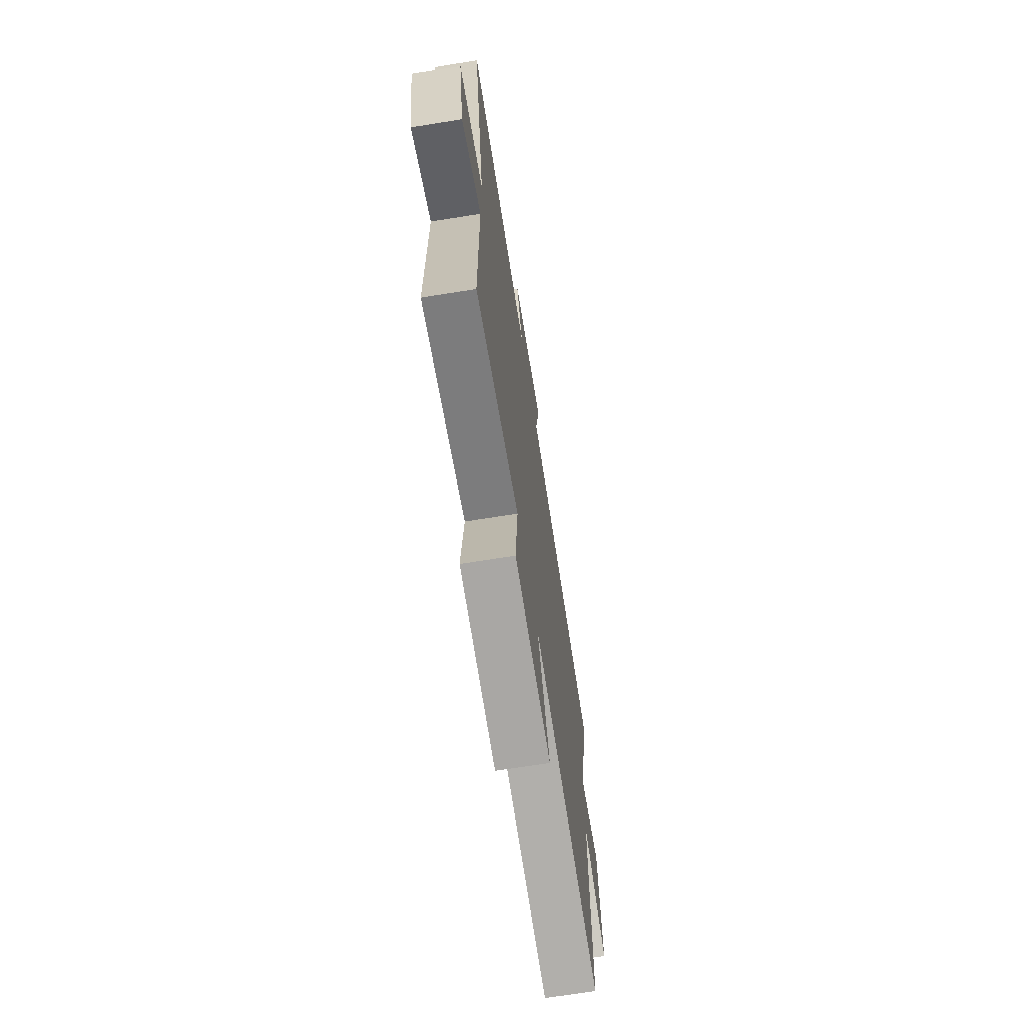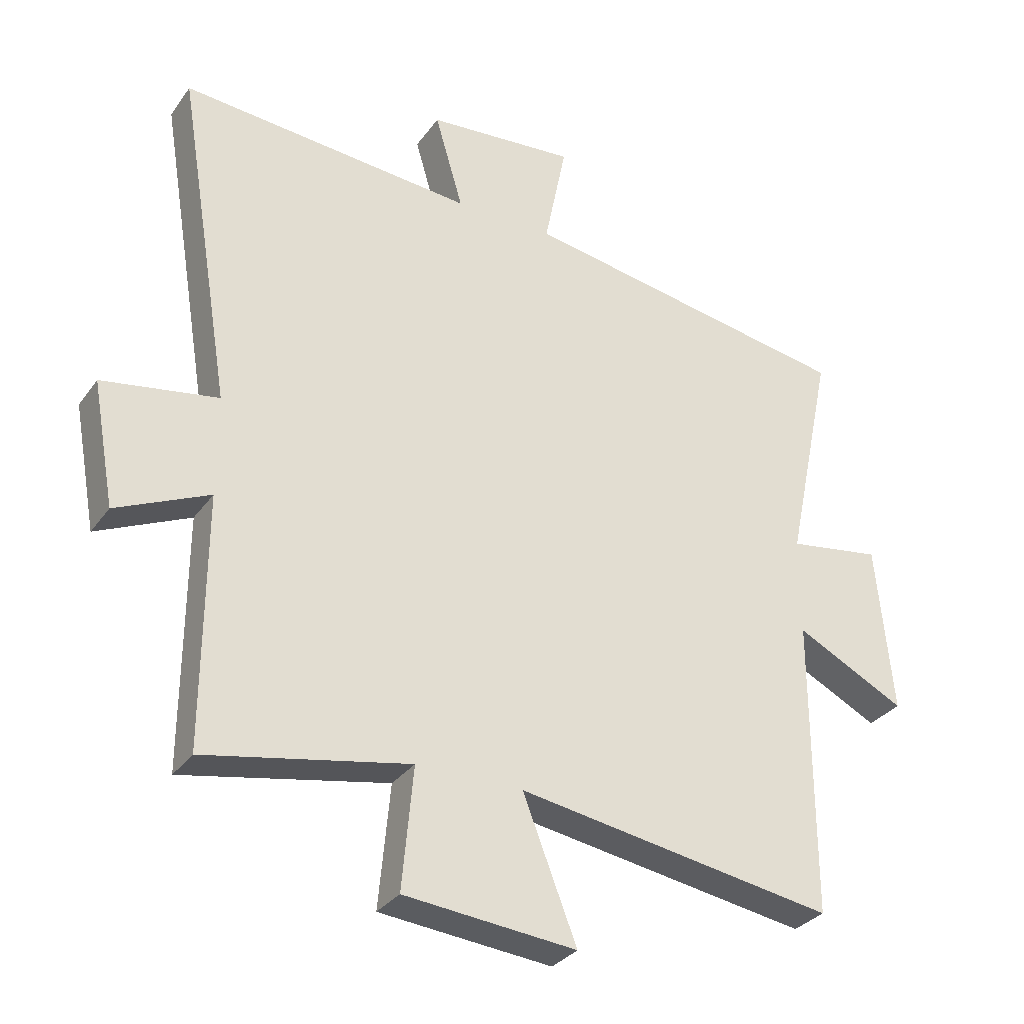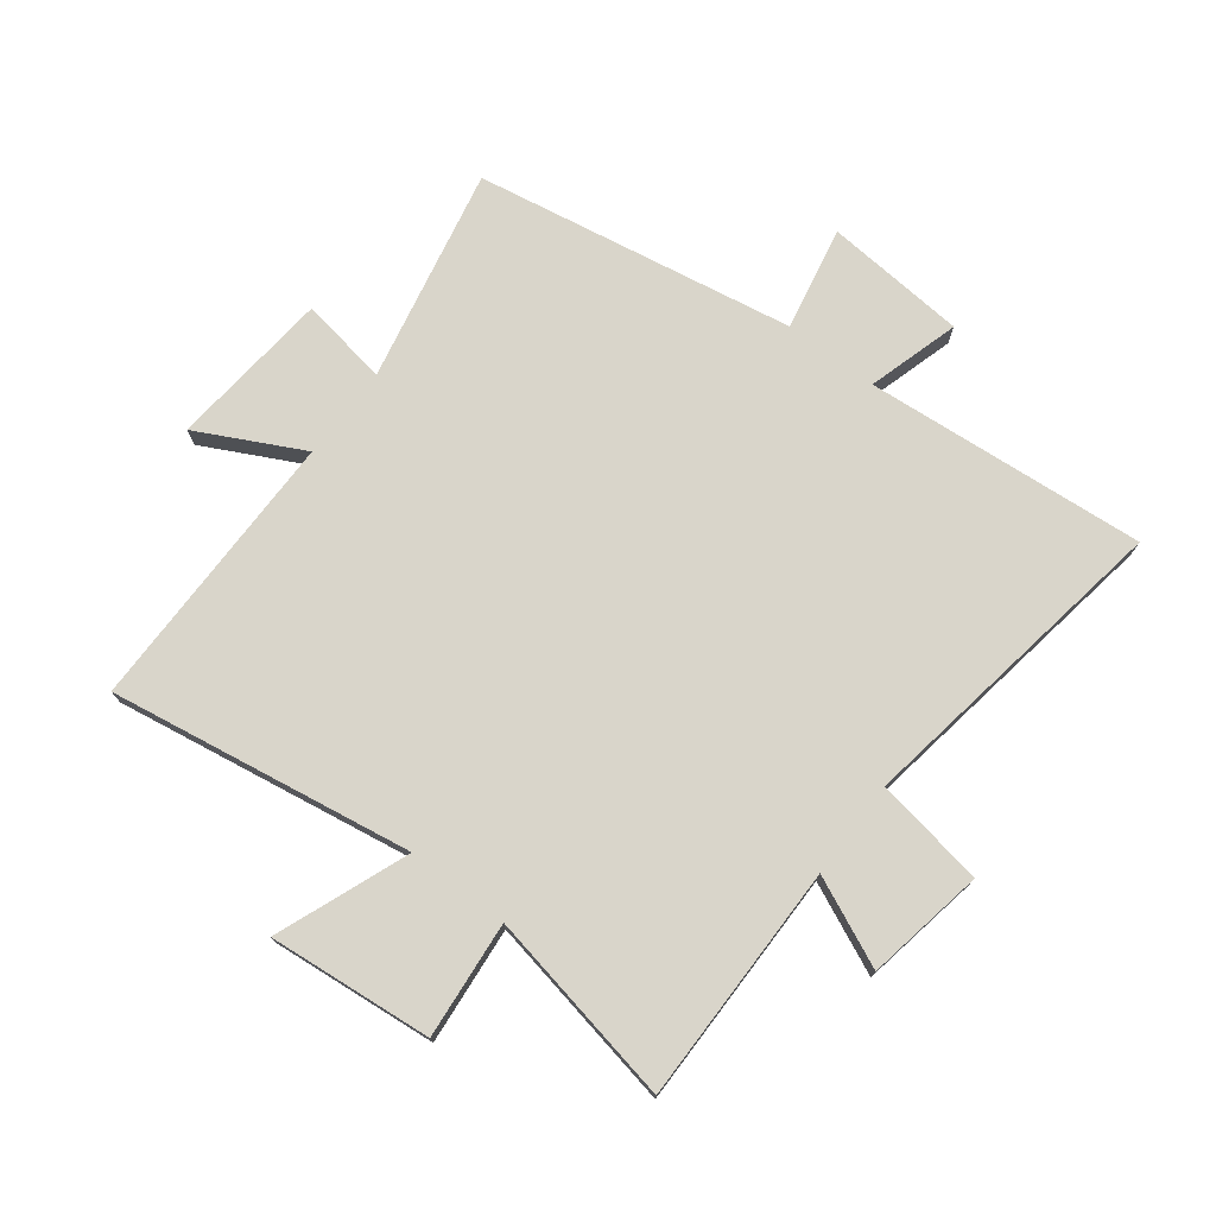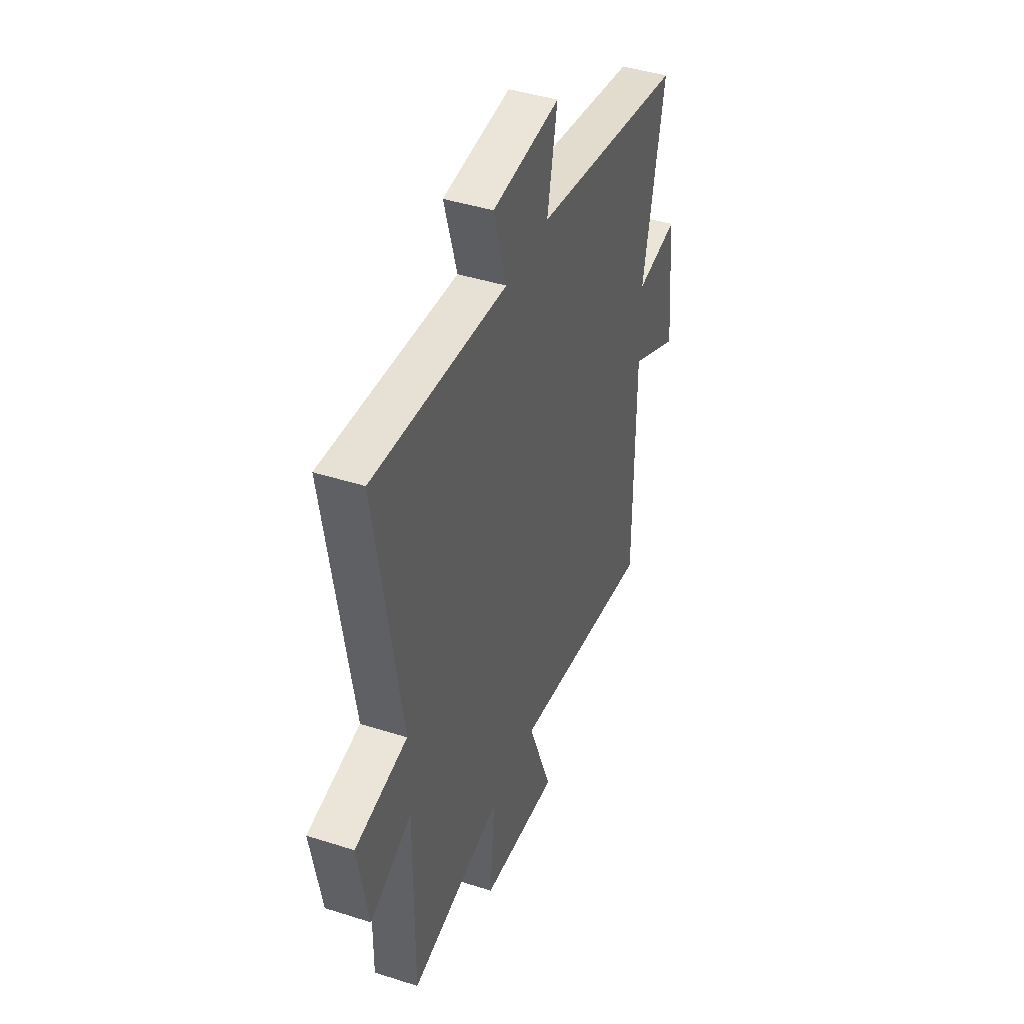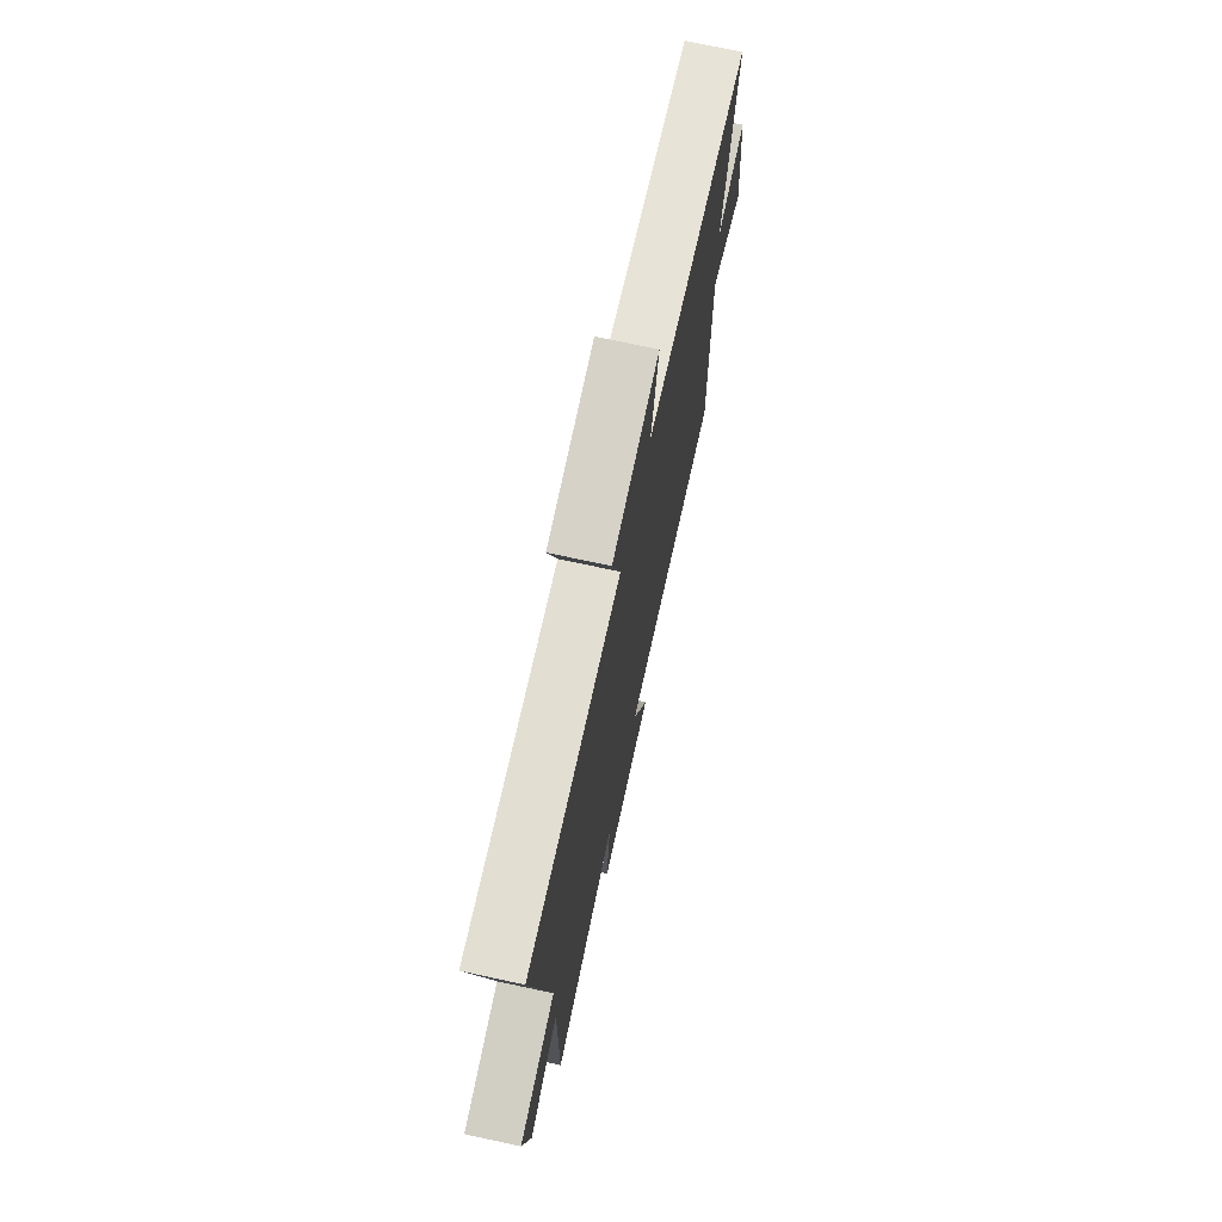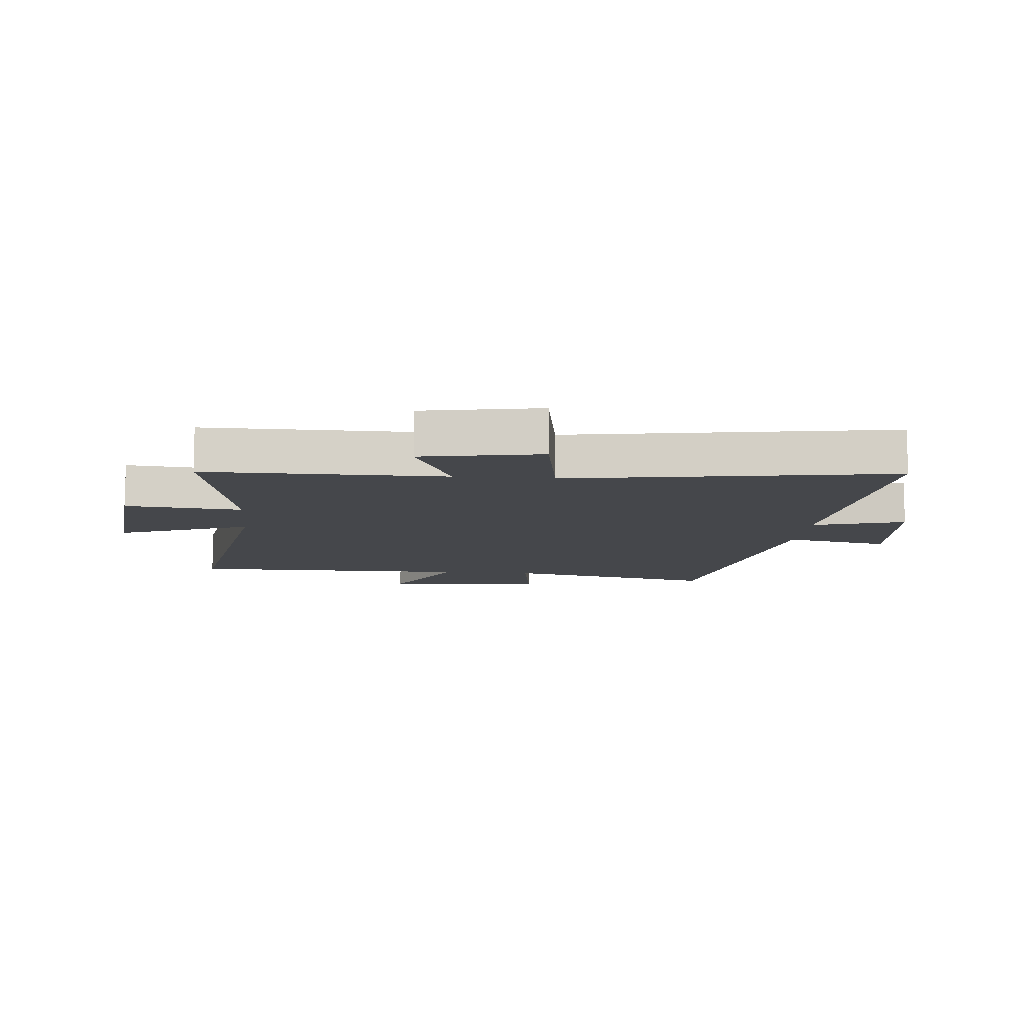
<metadata>
{"format":"obj","ext":"obj","renderer":"f3d","projection":"perspective","resolution":1024,"background":"white","views":[{"elev":-69.5,"azim":-80.9,"up":"+Z"},{"elev":-31.5,"azim":-29.4,"up":"+Z"},{"elev":74.6,"azim":-142.7,"up":"+Y"},{"elev":43.0,"azim":-69.2,"up":"+Z"},{"elev":72.7,"azim":-77.9,"up":"+Z"},{"elev":-10.2,"azim":-95.3,"up":"+Y"}]}
</metadata>
<code>
v 0.575 0.07 0.408
v 0.5 0.07 0.05
v 0.649 0.07 0.073
v 0.675 0.07 -0.197
v 0.5 0.07 -0.108
v 0.5 0.07 -0.582
v -0.007 0.07 -0.5
v 0.079 0.07 -0.721
v -0.195 0.07 -0.695
v -0.177 0.07 -0.5
v -0.502 0.07 -0.563
v -0.5 0.07 -0.163
v -0.648 0.07 -0.23
v -0.684 0.07 -0.032
v -0.5 0.07 -0.001
v -0.588 0.07 0.539
v -0.118 0.07 0.5
v -0.163 0.07 0.654
v 0.075 0.07 0.674
v 0.04 0.07 0.5
v 0.575 0 0.408
v 0.5 0 0.05
v 0.649 0 0.073
v 0.675 0 -0.197
v 0.5 0 -0.108
v 0.5 0 -0.582
v -0.007 0 -0.5
v 0.079 0 -0.721
v -0.195 0 -0.695
v -0.177 0 -0.5
v -0.502 0 -0.563
v -0.5 0 -0.163
v -0.648 0 -0.23
v -0.684 0 -0.032
v -0.5 0 -0.001
v -0.588 0 0.539
v -0.118 0 0.5
v -0.163 0 0.654
v 0.075 0 0.674
v 0.04 0 0.5
f 17 18 19 20
f 17 20 1 2
f 15 16 17 2
f 12 13 14 15
f 12 15 2
f 10 11 12 2
f 7 8 9 10
f 7 10 2 3
f 5 6 7
f 5 7 3
f 3 4 5
f 40 39 38 37
f 22 21 40 37
f 22 37 36 35
f 35 34 33 32
f 22 35 32
f 22 32 31 30
f 30 29 28 27
f 23 22 30 27
f 27 26 25
f 23 27 25
f 25 24 23
f 1 21 22 2
f 2 22 23 3
f 3 23 24 4
f 4 24 25 5
f 5 25 26 6
f 6 26 27 7
f 7 27 28 8
f 8 28 29 9
f 9 29 30 10
f 10 30 31 11
f 11 31 32 12
f 12 32 33 13
f 13 33 34 14
f 14 34 35 15
f 15 35 36 16
f 16 36 37 17
f 17 37 38 18
f 18 38 39 19
f 19 39 40 20
f 20 40 21 1

</code>
